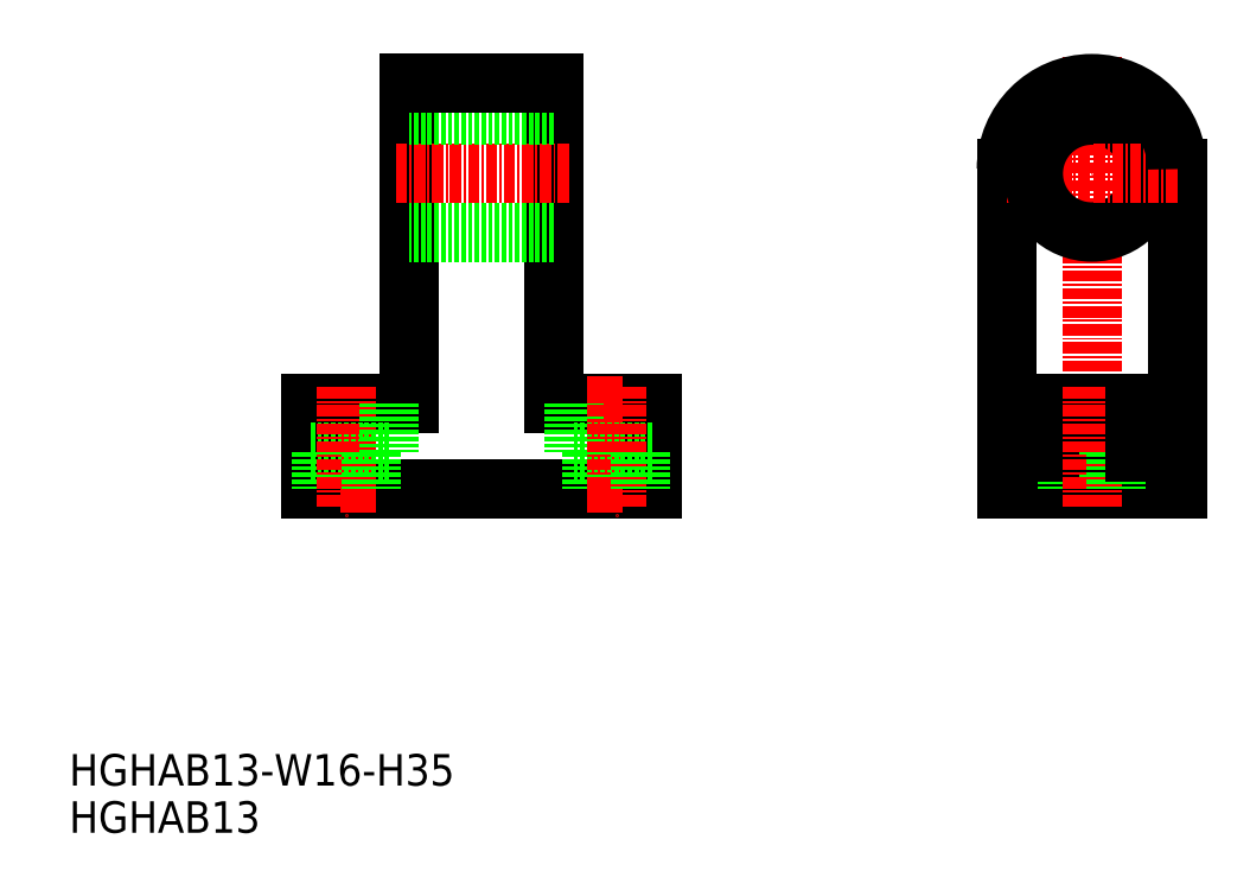
<metadata>
{"format":"dxf","ext":"dxf","renderer":"ezdxf+matplotlib","layout":"modelspace","background":"white","min_lineweight":24,"dpi":150}
</metadata>
<code>
0
SECTION
2
ENTITIES
0
TEXT
8
0
10
0.4548
20
0.9285
30
0
40
3.5
1
HGHAB13
0
TEXT
8
0
10
0.4548
20
6.175
30
0
40
3.5
1
HGHAB13-W16-H35
0
LINE
8
0
10
65.32
20
39.22
30
0
11
27.32
21
39.22
31
0
0
LINE
8
CENTER
10
31.32
20
51.72
30
0
11
31.32
21
36.22
31
0
0
LINE
8
0
10
27.32
20
39.22
30
0
11
27.32
21
48.72
31
0
0
LINE
8
0
10
27.32
20
48.72
30
0
11
38.32
21
48.72
31
0
0
LINE
8
0
10
54.32
20
48.72
30
0
11
65.32
21
48.72
31
0
0
LINE
8
CENTER
10
61.32
20
51.72
30
0
11
61.32
21
36.22
31
0
0
LINE
8
0
10
65.32
20
39.22
30
0
11
65.32
21
48.72
31
0
0
LINE
8
0
10
38.32
20
84.22
30
0
11
38.32
21
48.72
31
0
0
LINE
8
0
10
54.32
20
48.72
30
0
11
54.32
21
84.22
31
0
0
LINE
8
0
10
54.32
20
67.72
30
0
11
38.32
21
67.72
31
0
0
LINE
8
CENTER
10
36.82
20
74.22
30
0
11
56.32
21
74.22
31
0
0
LINE
8
0
10
54.32
20
80.72
30
0
11
38.32
21
80.72
31
0
0
LINE
8
0
10
54.32
20
84.22
30
0
11
38.32
21
84.22
31
0
0
LINE
8
CENTER
10
114.2
20
36.22
30
0
11
114.2
21
87.22
31
0
0
LINE
8
0
10
104.7
20
39.22
30
0
11
104.7
21
74.72
31
0
0
LINE
8
0
10
123.7
20
39.22
30
0
11
123.7
21
74.72
31
0
0
LINE
8
0
10
114.2
20
39.22
30
0
11
104.7
21
39.22
31
0
0
LINE
8
0
10
114.2
20
39.22
30
0
11
123.7
21
39.22
31
0
0
LINE
8
CENTER
10
104.7
20
74.22
30
0
11
114.2
21
74.22
31
0
0
LINE
8
0
10
104.7
20
48.72
30
0
11
114.2
21
48.72
31
0
0
CIRCLE
8
0
10
114.2
20
74.22
30
0
40
6.5
0
LINE
8
0
10
123.7
20
48.72
30
0
11
114.2
21
48.72
31
0
0
LINE
8
CENTER
10
123.7
20
74.22
30
0
11
114.2
21
74.22
31
0
0
LINE
8
0
10
27.32
20
43.22
30
0
11
36.07
21
43.22
31
0
0
LINE
8
0
10
28.57
20
43.22
30
0
11
28.57
21
39.22
31
0
0
LINE
8
CENTER
10
31.32
20
37.22
30
0
11
31.32
21
50.72
31
0
0
LINE
8
0
10
34.07
20
43.22
30
0
11
34.07
21
39.22
31
0
0
LINE
8
0
10
36.07
20
48.72
30
0
11
36.07
21
43.22
31
0
0
LINE
8
0
10
56.57
20
43.22
30
0
11
65.32
21
43.22
31
0
0
LINE
8
0
10
58.57
20
43.22
30
0
11
58.57
21
39.22
31
0
0
LINE
8
0
10
56.57
20
48.72
30
0
11
56.57
21
43.22
31
0
0
LINE
8
CENTER
10
61.32
20
37.22
30
0
11
61.32
21
50.72
31
0
0
LINE
8
0
10
64.07
20
43.22
30
0
11
64.07
21
39.22
31
0
0
LINE
8
0
10
109.5
20
43.22
30
0
11
119
21
43.22
31
0
0
LINE
8
0
10
111.5
20
43.22
30
0
11
111.5
21
39.22
31
0
0
LINE
8
0
10
109.5
20
48.72
30
0
11
109.5
21
43.22
31
0
0
LINE
8
CENTER
10
114.2
20
37.22
30
0
11
114.2
21
50.72
31
0
0
LINE
8
0
10
117
20
43.22
30
0
11
117
21
39.22
31
0
0
LINE
8
0
10
119
20
48.72
30
0
11
119
21
43.22
31
0
0
ARC
8
0
10
114.2
20
74.72
30
0
40
9.5
50
0
51
180
0
ENDSEC
0
EOF

</code>
